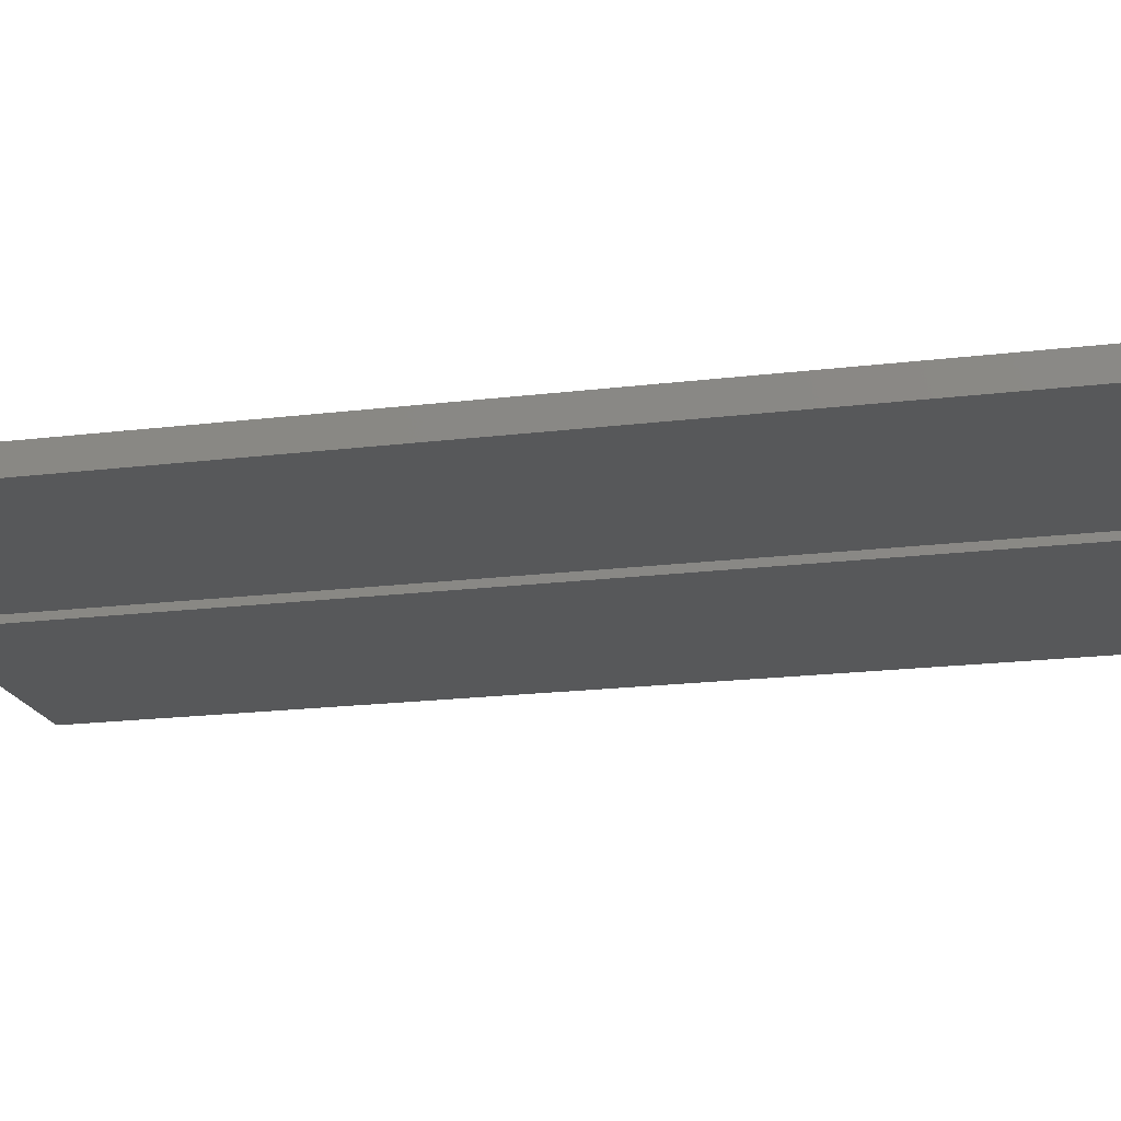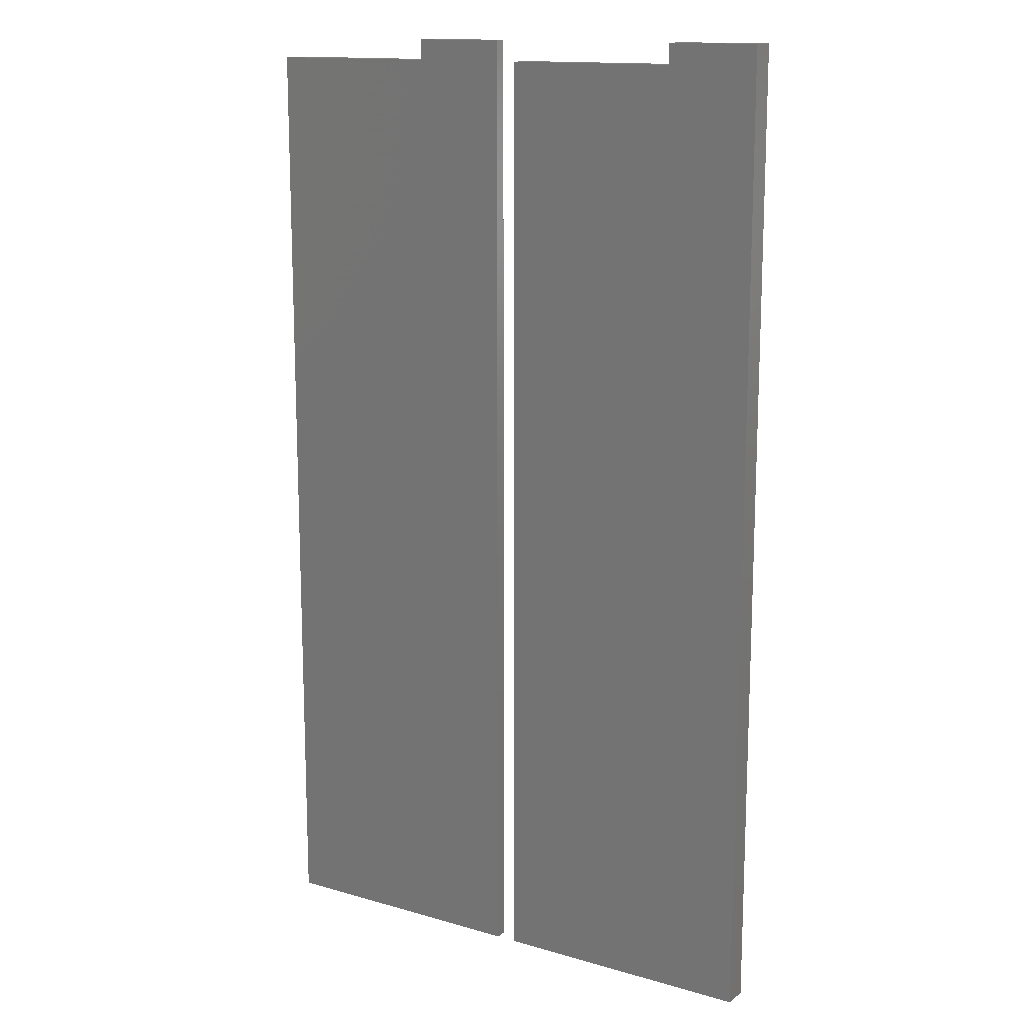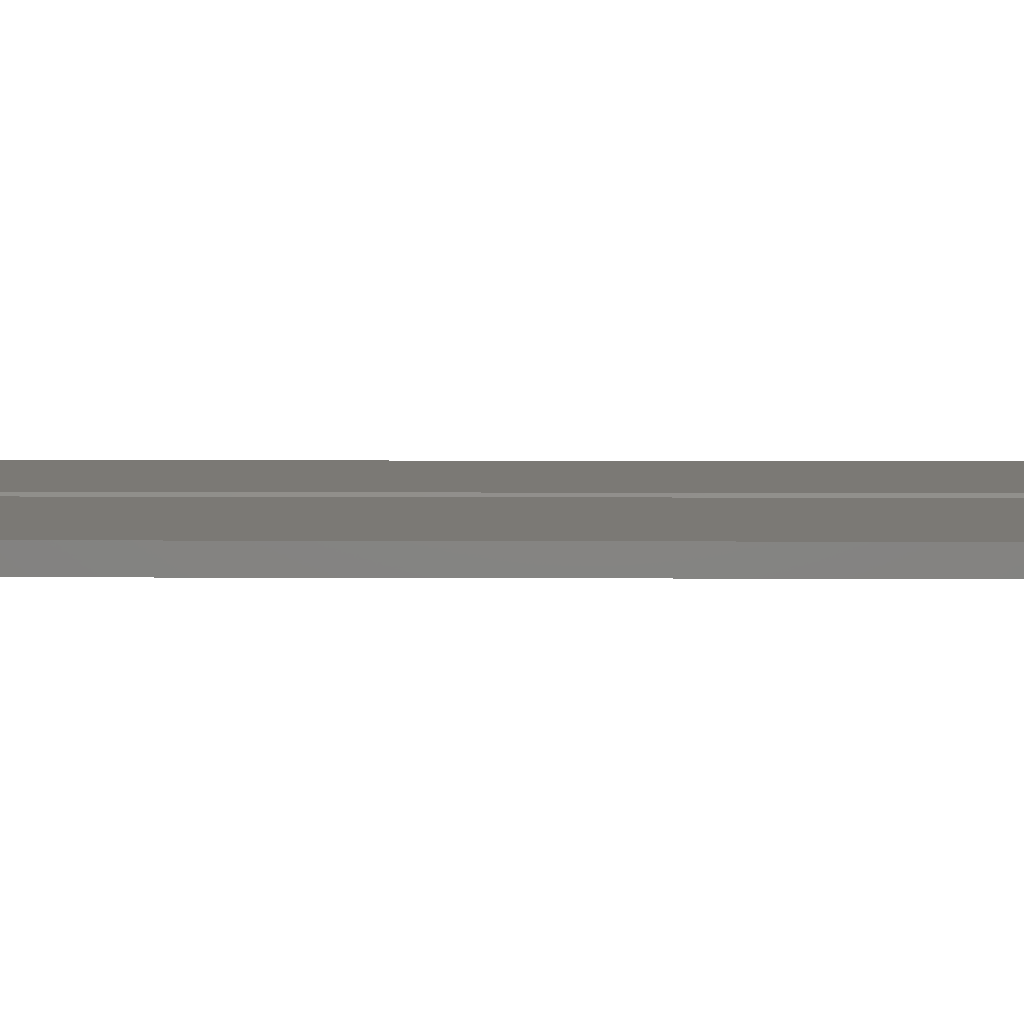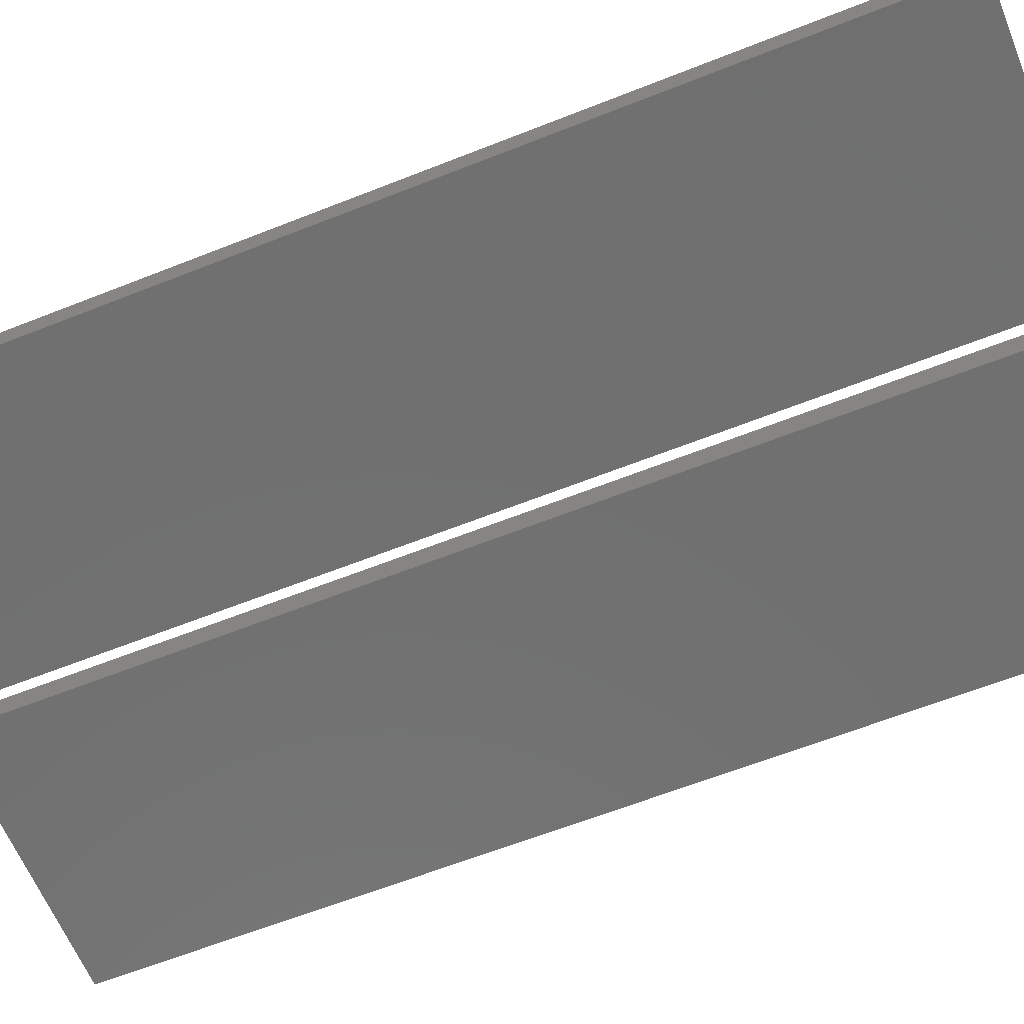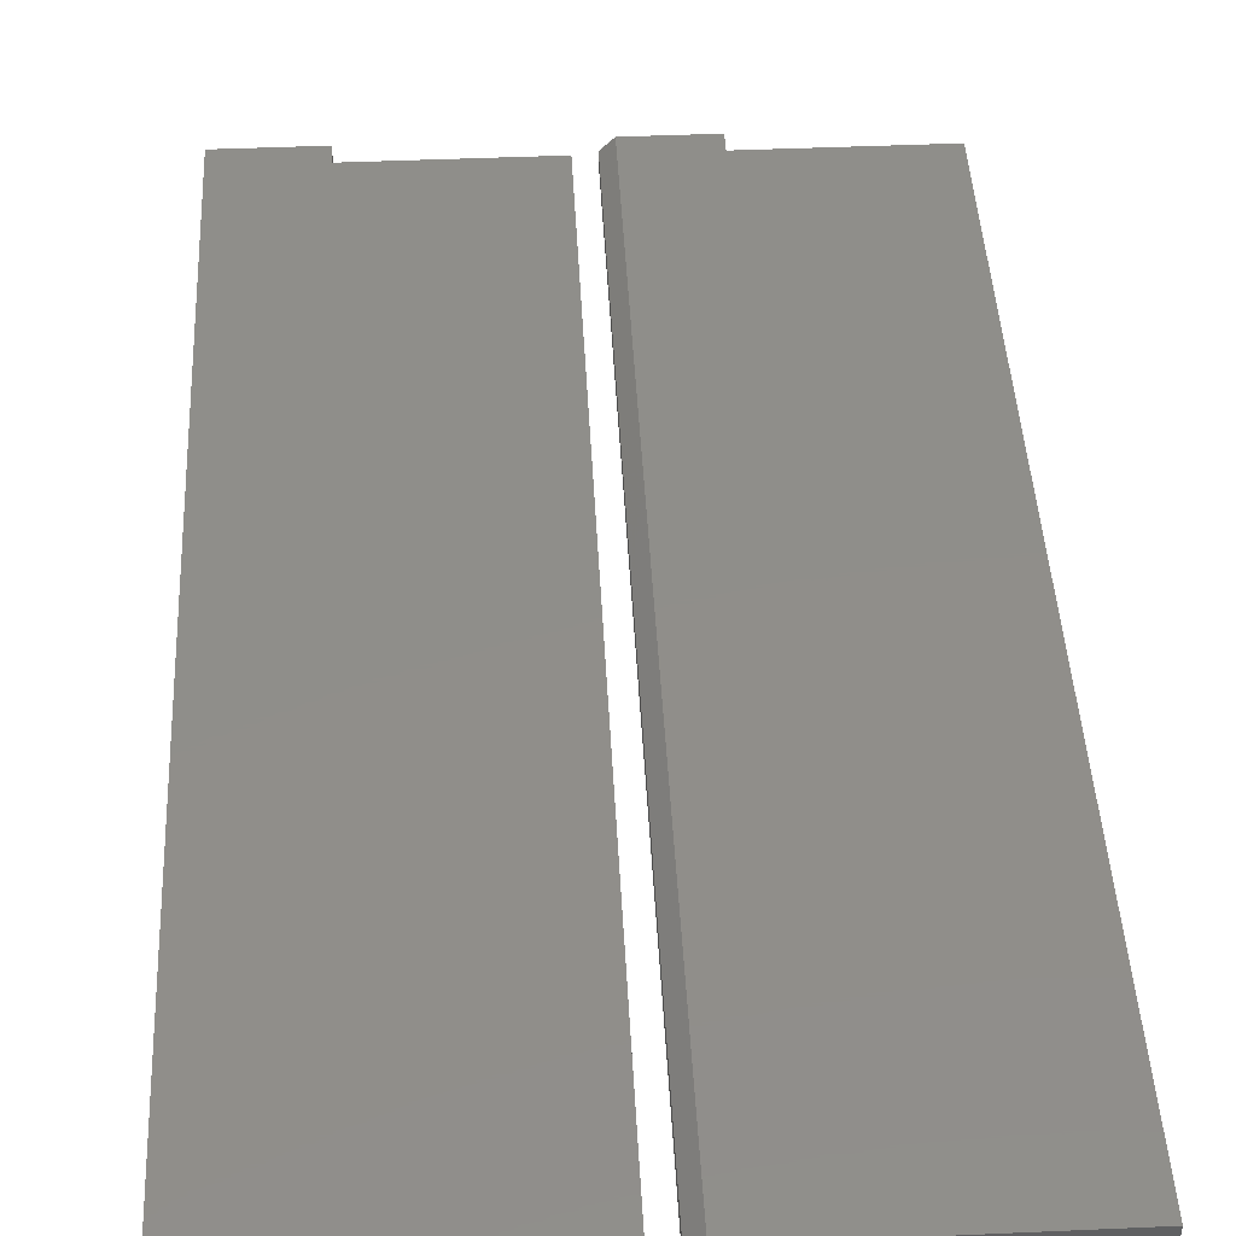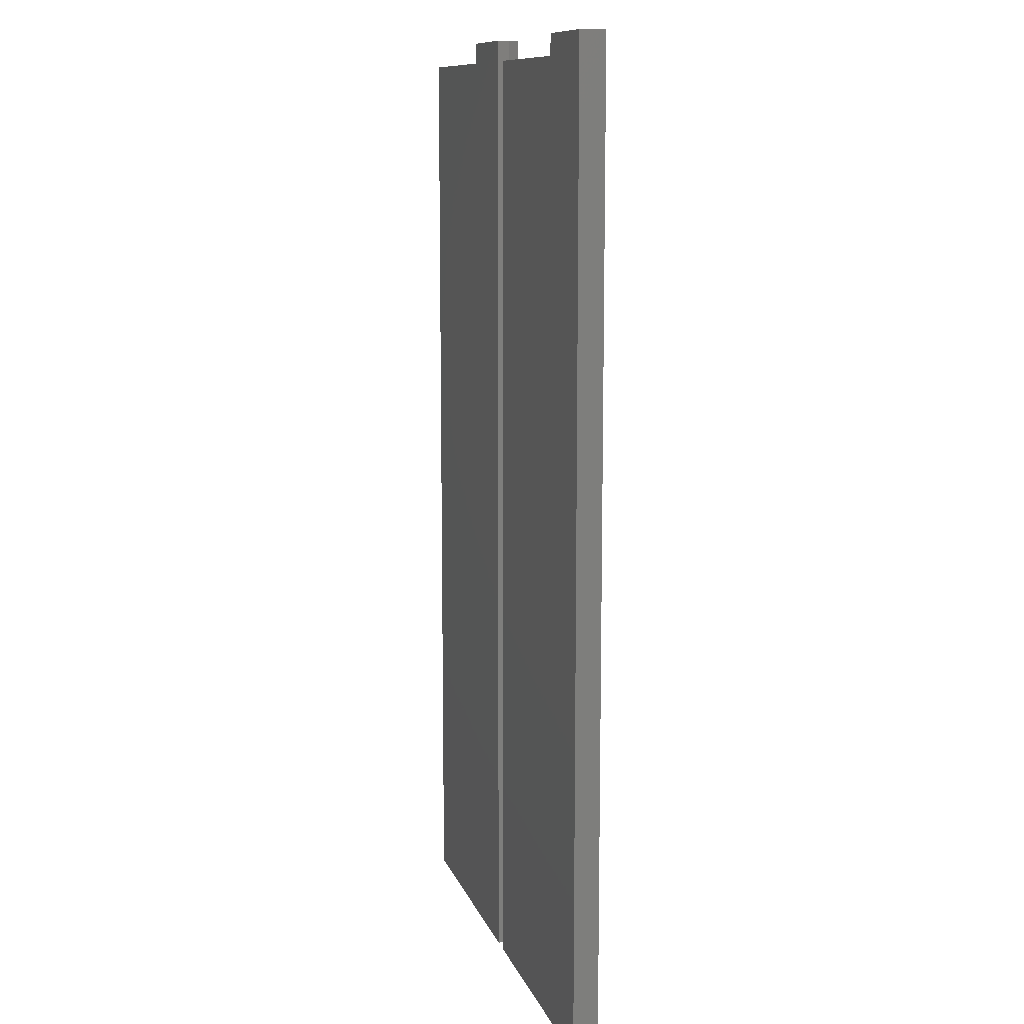
<metadata>
{"format":"stl","ext":"stl","renderer":"f3d","projection":"perspective","resolution":1024,"background":"white","views":[{"elev":-18.7,"azim":-76.7,"up":"+Y"},{"elev":14.2,"azim":32.4,"up":"+Z"},{"elev":6.6,"azim":90.8,"up":"+Y"},{"elev":-62.1,"azim":-68.0,"up":"+Y"},{"elev":44.8,"azim":177.1,"up":"+Y"},{"elev":10.9,"azim":75.0,"up":"+Z"}]}
</metadata>
<code>
# stl→obj: 30 verts, 52 faces
v 0.5859 -0.01562 -0.3594
v 0.695 -0.01562 0.2372
v 0.5859 -0.01562 0.2372
v 0.7527 -0.01562 0.25
v 0.695 -0.01562 0.25
v 0.7527 -0.01562 0.2372
v 0.7527 -0.01562 -0.3594
v 0.5859 3.311e-17 0.2372
v 0.695 4.522e-17 0.2372
v 0.5859 0 -0.3594
v 0.7527 5.234e-17 0.25
v 0.7527 5.163e-17 0.2372
v 0.695 4.593e-17 0.25
v 0.7527 1.852e-17 -0.3594
v 0.573 -0.007812 -0.3594
v 0.5652 8.824e-18 -0.3594
v 0.573 -0.007812 0.2372
v 0.5652 4.265e-17 0.25
v 0.573 -0.007812 0.25
v 0.5153 3.917e-17 0.2372
v 0.5153 3.988e-17 0.25
v 0.4062 0 -0.3594
v 0.4062 3.311e-17 0.2372
v 0.5153 -0.01562 0.25
v 0.573 -0.01562 0.25
v 0.573 -0.01562 0.2372
v 0.573 -0.01562 -0.3594
v 0.4062 -0.01562 -0.3594
v 0.5153 -0.01562 0.2372
v 0.4062 -0.01562 0.2372
f 1 2 3
f 4 5 6
f 6 5 2
f 6 2 7
f 7 2 1
f 8 9 10
f 11 12 13
f 13 12 9
f 12 14 9
f 9 14 10
f 3 8 1
f 1 8 10
f 2 9 3
f 3 9 8
f 13 9 5
f 5 9 2
f 4 11 5
f 5 11 13
f 6 12 4
f 4 12 11
f 7 14 6
f 6 14 12
f 1 10 7
f 7 10 14
f 15 16 17
f 17 16 18
f 17 18 19
f 20 21 18
f 20 18 16
f 20 16 22
f 20 22 23
f 21 24 18
f 18 24 25
f 18 25 19
f 26 17 25
f 25 17 19
f 27 15 26
f 26 15 17
f 28 22 27
f 27 22 16
f 27 16 15
f 28 29 30
f 25 24 26
f 26 24 29
f 26 29 27
f 27 29 28
f 30 23 28
f 28 23 22
f 29 20 30
f 30 20 23
f 21 20 24
f 24 20 29

</code>
